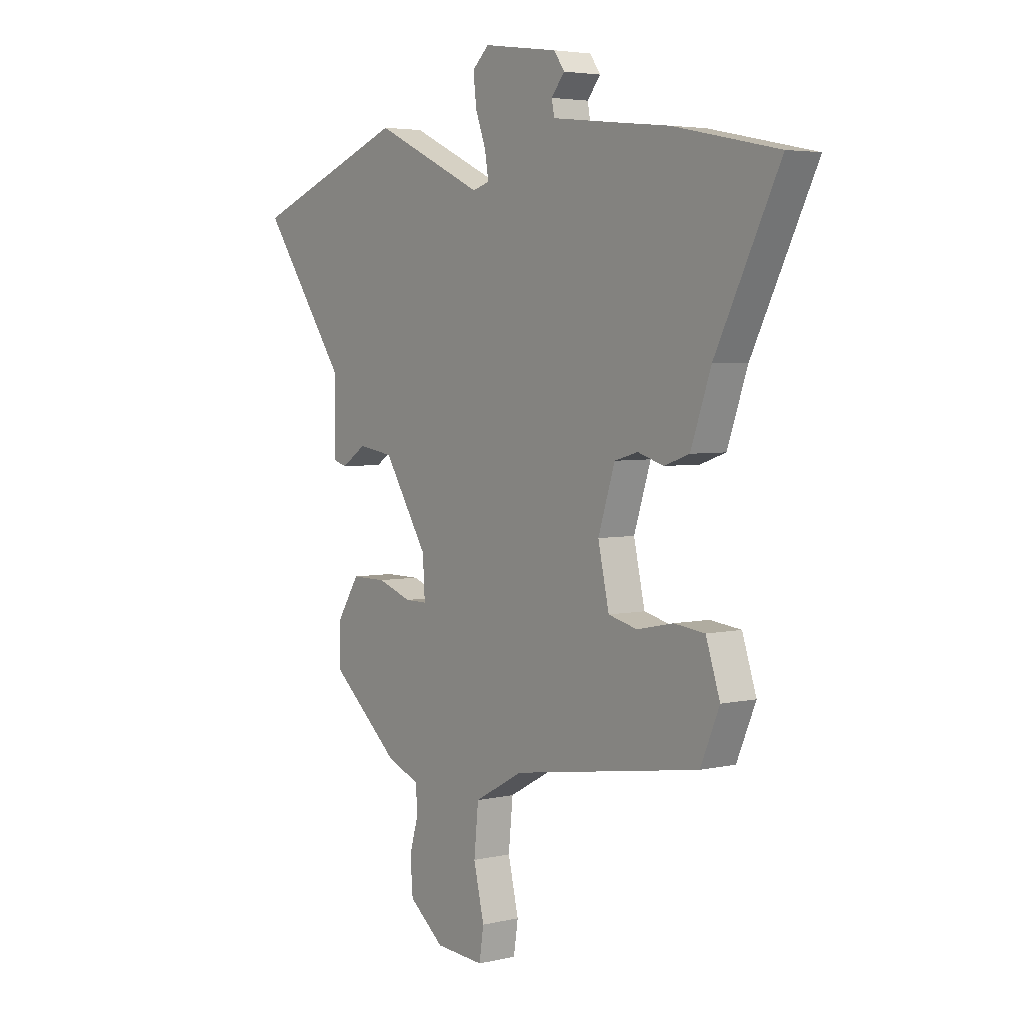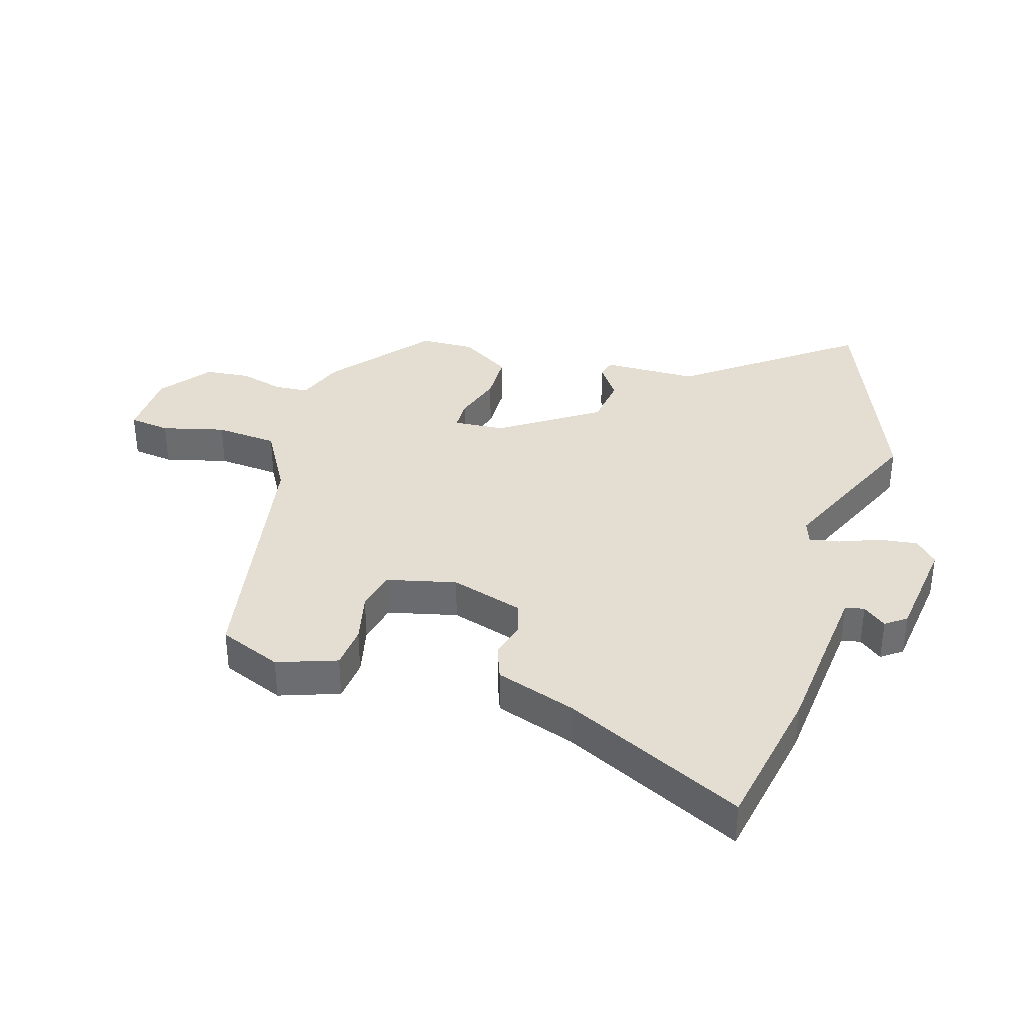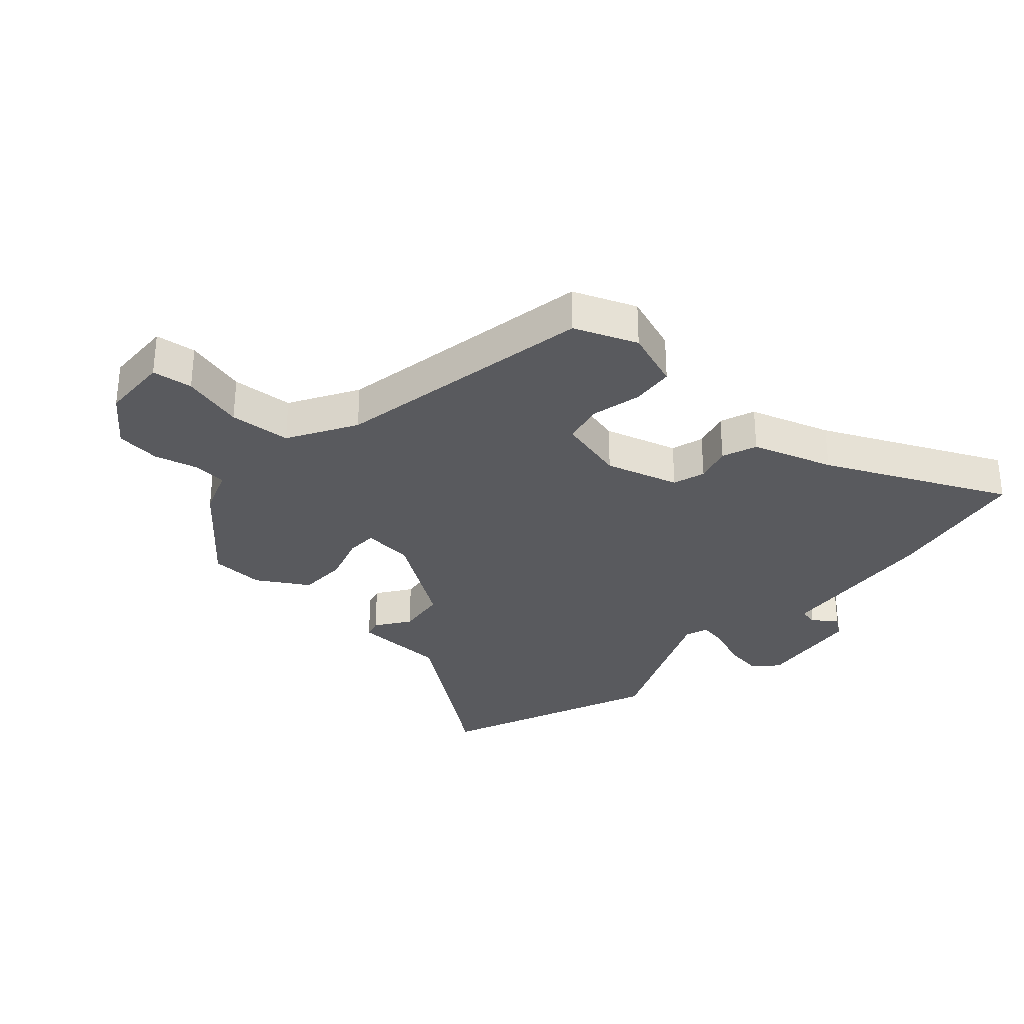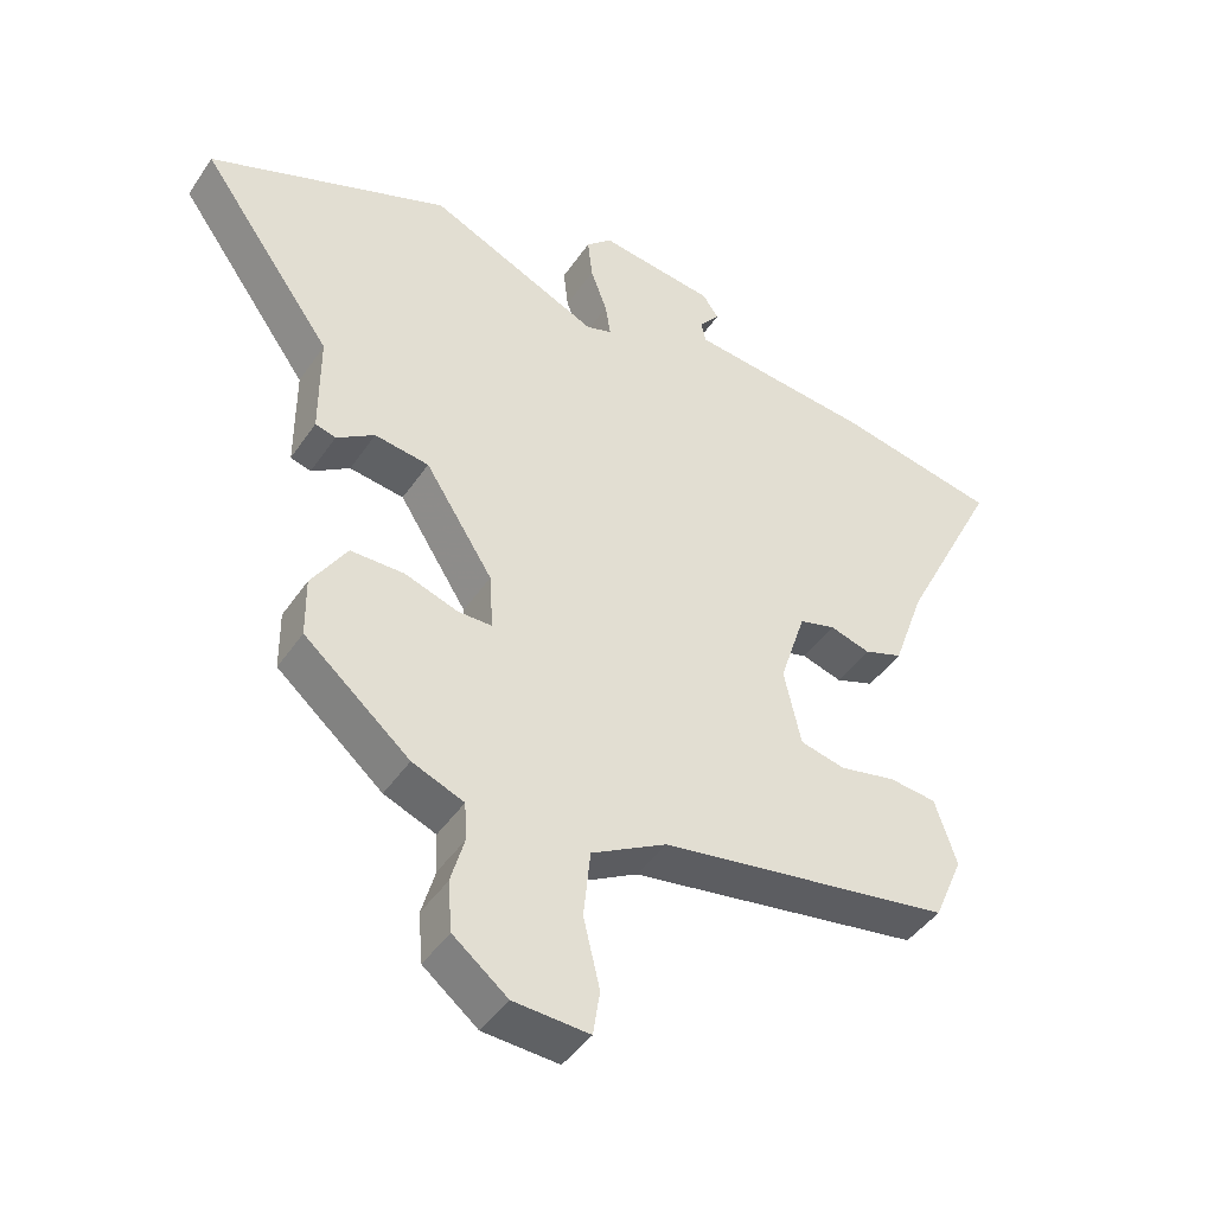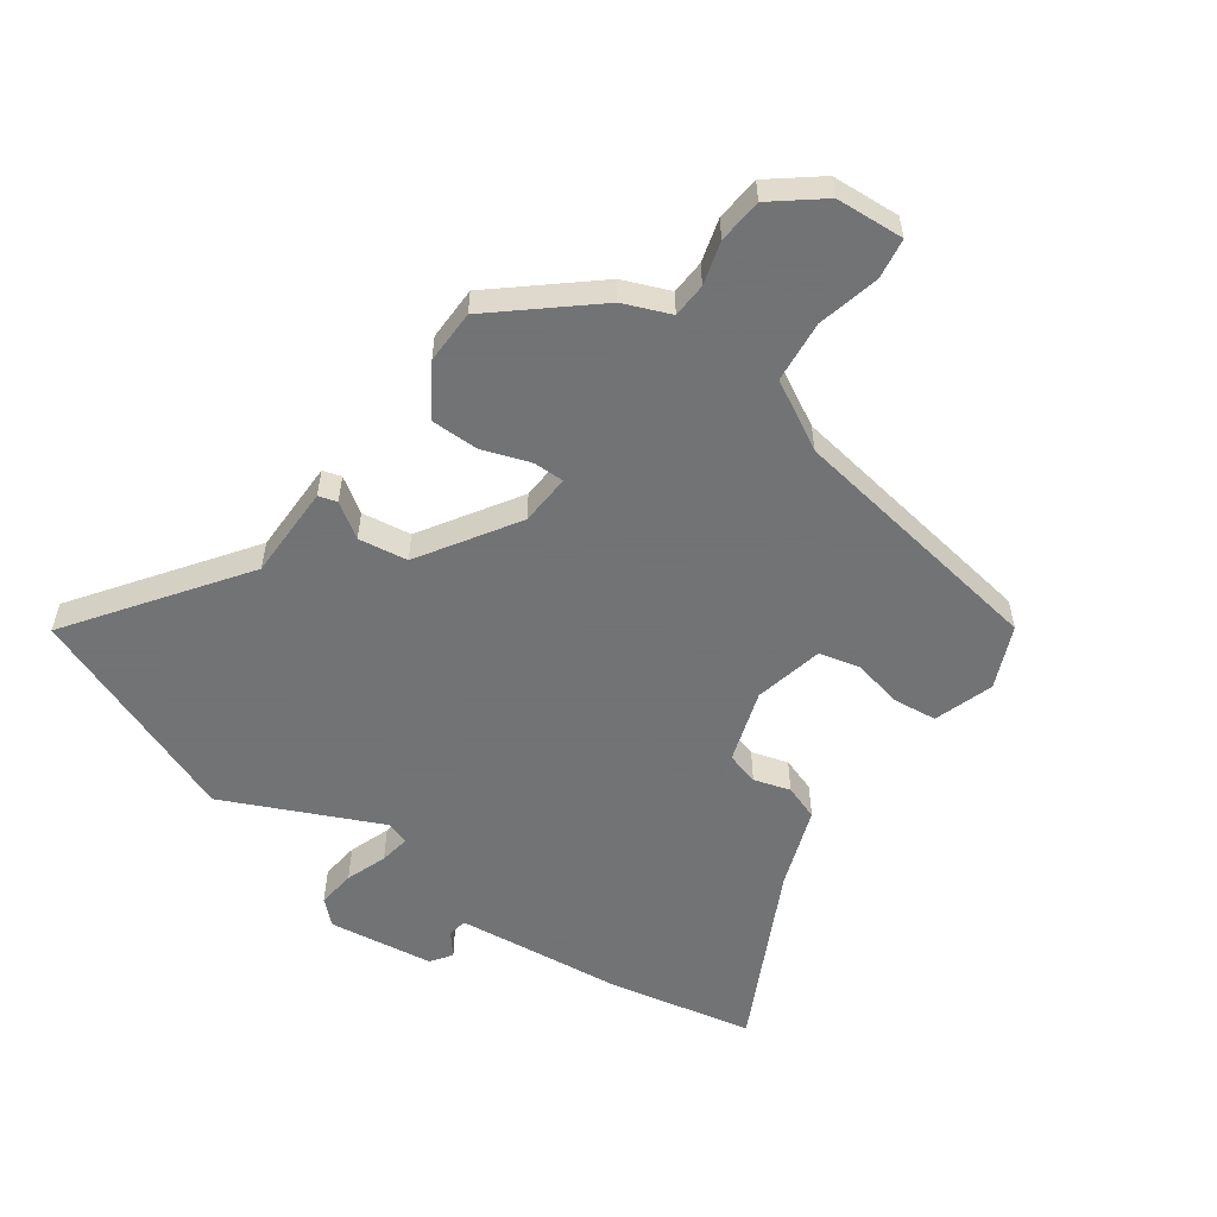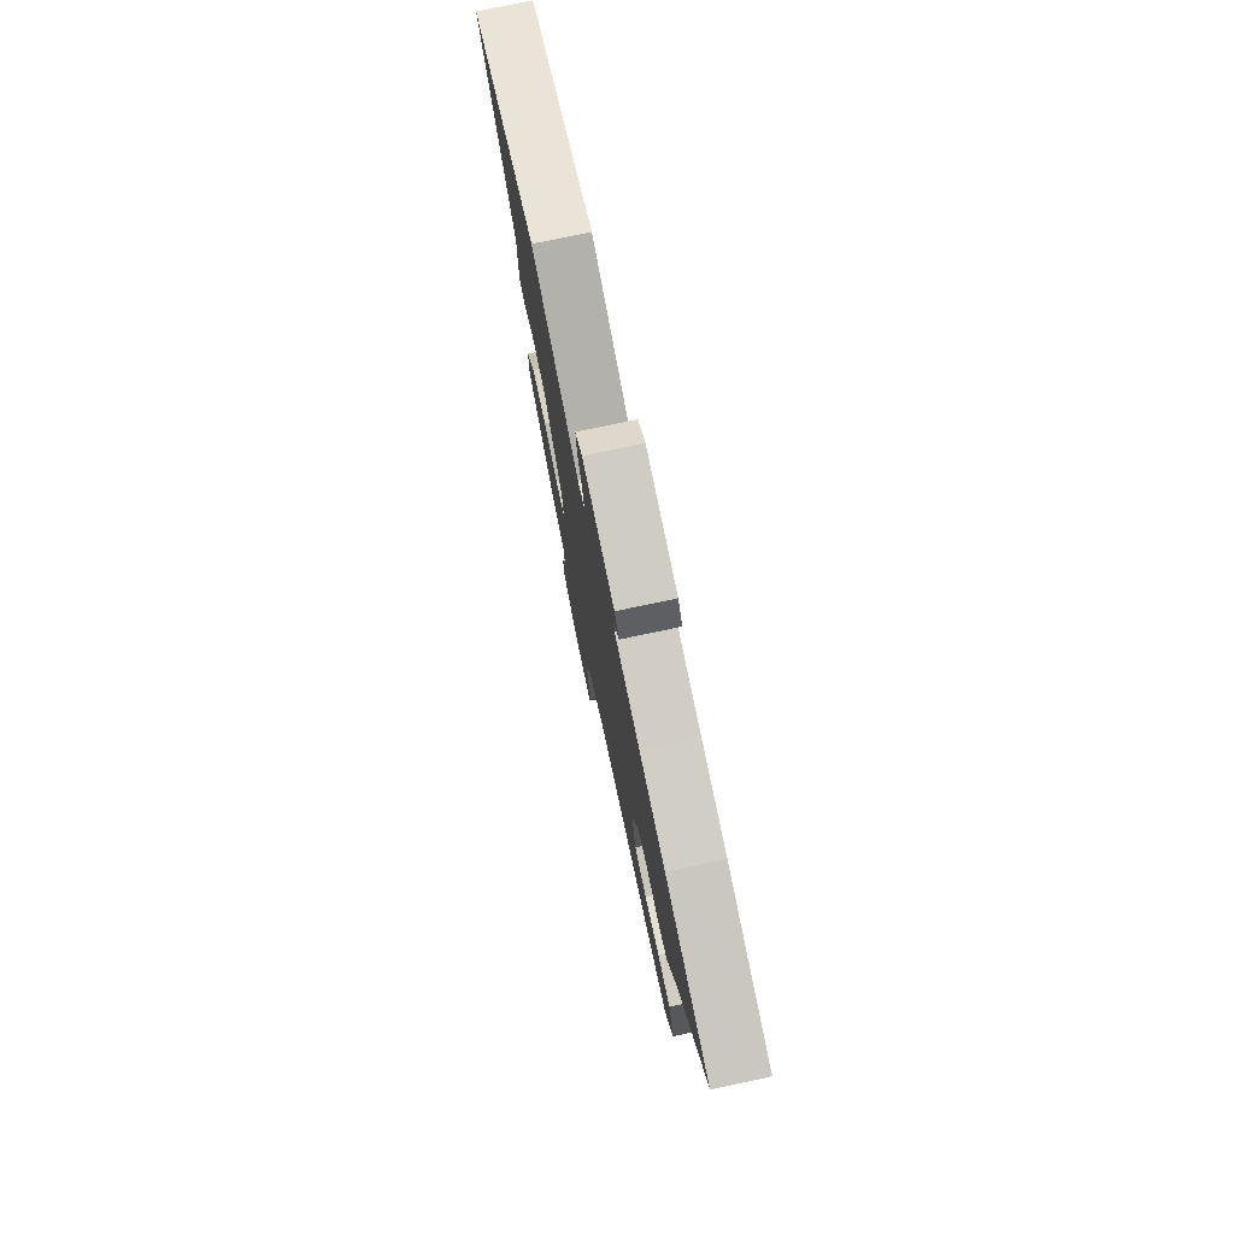
<metadata>
{"format":"obj","ext":"obj","renderer":"f3d","projection":"perspective","resolution":1024,"background":"white","views":[{"elev":4.2,"azim":-127.0,"up":"+Z"},{"elev":36.2,"azim":-74.2,"up":"+Y"},{"elev":-31.5,"azim":-133.4,"up":"+Y"},{"elev":-44.0,"azim":148.3,"up":"+Z"},{"elev":-55.7,"azim":144.4,"up":"+Y"},{"elev":77.1,"azim":-101.9,"up":"+Z"}]}
</metadata>
<code>
v -0.64 0.07 0.471
v -0.402 0.07 0.52
v -0.265 0.07 0.535
v -0.133 0.07 0.55
v -0.127 0.07 0.581
v -0.157 0.07 0.618
v -0.133 0.07 0.652
v 0.037 0.07 0.676
v 0.075 0.07 0.641
v 0.068 0.07 0.579
v 0.044 0.07 0.513
v 0.036 0.07 0.463
v 0.074 0.07 0.451
v 0.325 0.07 0.567
v 0.68 0.07 0.431
v 0.485 0.07 0.157
v 0.485 0.07 0.004
v 0.455 0.07 -0.005
v 0.399 0.07 0.032
v 0.319 0.07 0.02
v 0.219 0.07 -0.138
v 0.214 0.07 -0.221
v 0.264 0.07 -0.221
v 0.342 0.07 -0.194
v 0.421 0.07 -0.194
v 0.473 0.07 -0.275
v 0.472 0.07 -0.363
v 0.317 0.07 -0.496
v 0.241 0.07 -0.527
v 0.238 0.07 -0.583
v 0.258 0.07 -0.653
v 0.252 0.07 -0.726
v 0.172 0.07 -0.79
v 0.061 0.07 -0.797
v 0.051 0.07 -0.731
v 0.075 0.07 -0.629
v 0.065 0.07 -0.529
v -0.046 0.07 -0.468
v -0.474 0.07 -0.401
v -0.517 0.07 -0.3
v -0.485 0.07 -0.203
v -0.415 0.07 -0.195
v -0.333 0.07 -0.212
v -0.267 0.07 -0.196
v -0.242 0.07 -0.083
v -0.28 0.07 0.035
v -0.333 0.07 0.05
v -0.392 0.07 0.032
v -0.449 0.07 0.052
v -0.495 0.07 0.182
v -0.64 0 0.471
v -0.402 0 0.52
v -0.265 0 0.535
v -0.133 0 0.55
v -0.127 0 0.581
v -0.157 0 0.618
v -0.133 0 0.652
v 0.037 0 0.676
v 0.075 0 0.641
v 0.068 0 0.579
v 0.044 0 0.513
v 0.036 0 0.463
v 0.074 0 0.451
v 0.325 0 0.567
v 0.68 0 0.431
v 0.485 0 0.157
v 0.485 0 0.004
v 0.455 0 -0.005
v 0.399 0 0.032
v 0.319 0 0.02
v 0.219 0 -0.138
v 0.214 0 -0.221
v 0.264 0 -0.221
v 0.342 0 -0.194
v 0.421 0 -0.194
v 0.473 0 -0.275
v 0.472 0 -0.363
v 0.317 0 -0.496
v 0.241 0 -0.527
v 0.238 0 -0.583
v 0.258 0 -0.653
v 0.252 0 -0.726
v 0.172 0 -0.79
v 0.061 0 -0.797
v 0.051 0 -0.731
v 0.075 0 -0.629
v 0.065 0 -0.529
v -0.046 0 -0.468
v -0.474 0 -0.401
v -0.517 0 -0.3
v -0.485 0 -0.203
v -0.415 0 -0.195
v -0.333 0 -0.212
v -0.267 0 -0.196
v -0.242 0 -0.083
v -0.28 0 0.035
v -0.333 0 0.05
v -0.392 0 0.032
v -0.449 0 0.052
v -0.495 0 0.182
f 47 48 49 50
f 1 2 3
f 50 1 3
f 47 50 3
f 46 47 3
f 45 46 3 4
f 41 42 43
f 40 41 43
f 39 40 43
f 38 39 43
f 37 38 43 44
f 34 35 36
f 33 34 36
f 32 33 36
f 31 32 36
f 30 31 36
f 29 30 36 37
f 28 29 37
f 27 28 37
f 26 27 37
f 25 26 37
f 24 25 37
f 23 24 37
f 22 23 37
f 37 44 45
f 22 37 45
f 21 22 45
f 16 17 18 19
f 16 19 20
f 15 16 20
f 14 15 20
f 13 14 20
f 20 21 45
f 13 20 45
f 12 13 45
f 9 10 11
f 8 9 11
f 7 8 11
f 6 7 11
f 5 6 11
f 11 12 45
f 5 11 45
f 4 5 45
f 100 99 98 97
f 53 52 51
f 53 51 100
f 53 100 97
f 53 97 96
f 54 53 96 95
f 93 92 91
f 93 91 90
f 93 90 89
f 93 89 88
f 94 93 88 87
f 86 85 84
f 86 84 83
f 86 83 82
f 86 82 81
f 86 81 80
f 87 86 80 79
f 87 79 78
f 87 78 77
f 87 77 76
f 87 76 75
f 87 75 74
f 87 74 73
f 87 73 72
f 95 94 87
f 95 87 72
f 95 72 71
f 69 68 67 66
f 70 69 66
f 70 66 65
f 70 65 64
f 70 64 63
f 95 71 70
f 95 70 63
f 95 63 62
f 61 60 59
f 61 59 58
f 61 58 57
f 61 57 56
f 61 56 55
f 95 62 61
f 95 61 55
f 95 55 54
f 1 51 52 2
f 2 52 53 3
f 3 53 54 4
f 4 54 55 5
f 5 55 56 6
f 6 56 57 7
f 7 57 58 8
f 8 58 59 9
f 9 59 60 10
f 10 60 61 11
f 11 61 62 12
f 12 62 63 13
f 13 63 64 14
f 14 64 65 15
f 15 65 66 16
f 16 66 67 17
f 17 67 68 18
f 18 68 69 19
f 19 69 70 20
f 20 70 71 21
f 21 71 72 22
f 22 72 73 23
f 23 73 74 24
f 24 74 75 25
f 25 75 76 26
f 26 76 77 27
f 27 77 78 28
f 28 78 79 29
f 29 79 80 30
f 30 80 81 31
f 31 81 82 32
f 32 82 83 33
f 33 83 84 34
f 34 84 85 35
f 35 85 86 36
f 36 86 87 37
f 37 87 88 38
f 38 88 89 39
f 39 89 90 40
f 40 90 91 41
f 41 91 92 42
f 42 92 93 43
f 43 93 94 44
f 44 94 95 45
f 45 95 96 46
f 46 96 97 47
f 47 97 98 48
f 48 98 99 49
f 49 99 100 50
f 50 100 51 1

</code>
